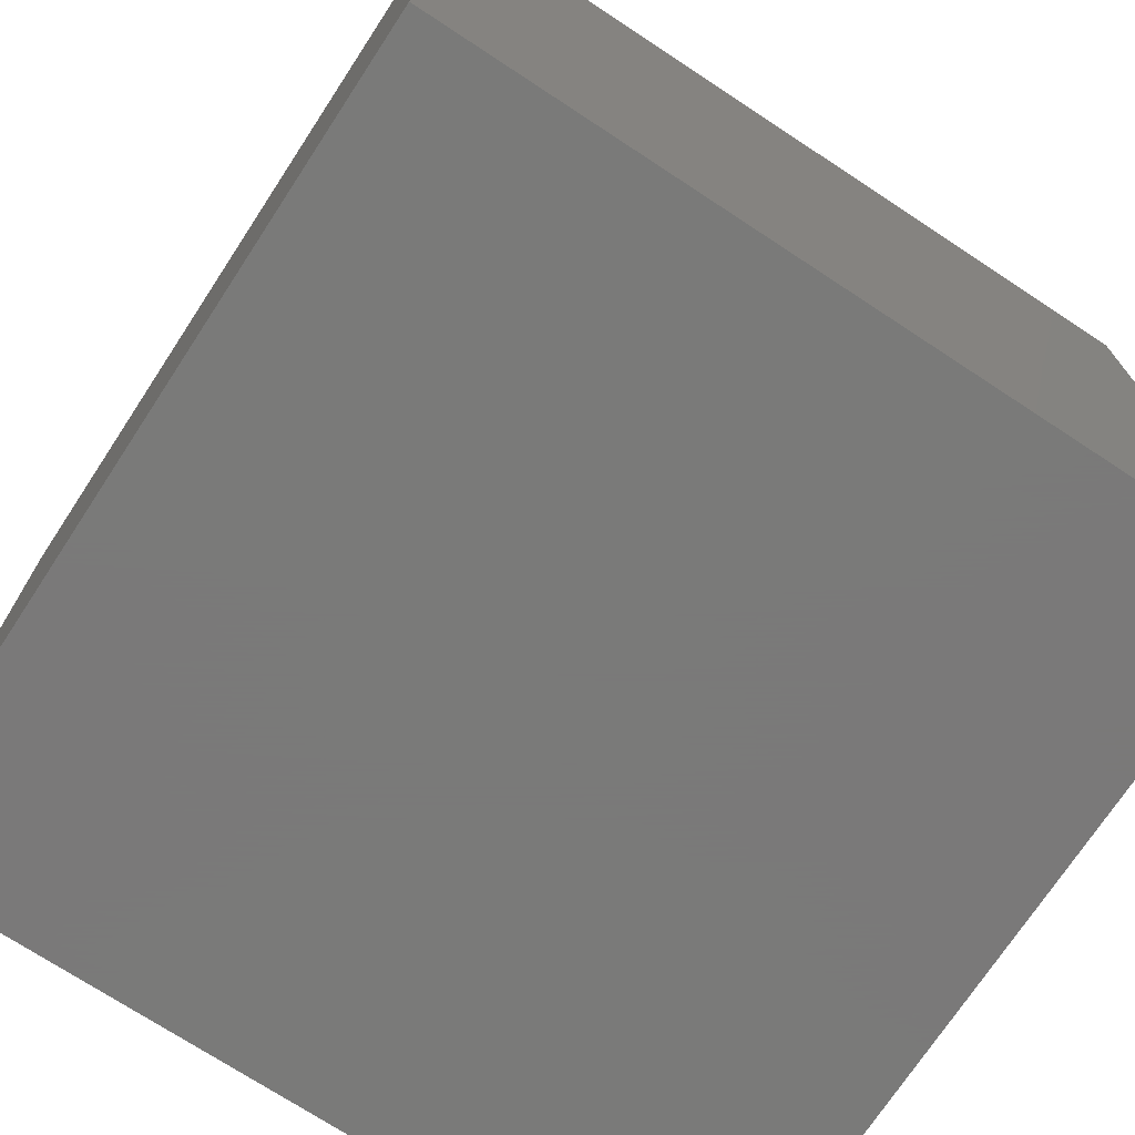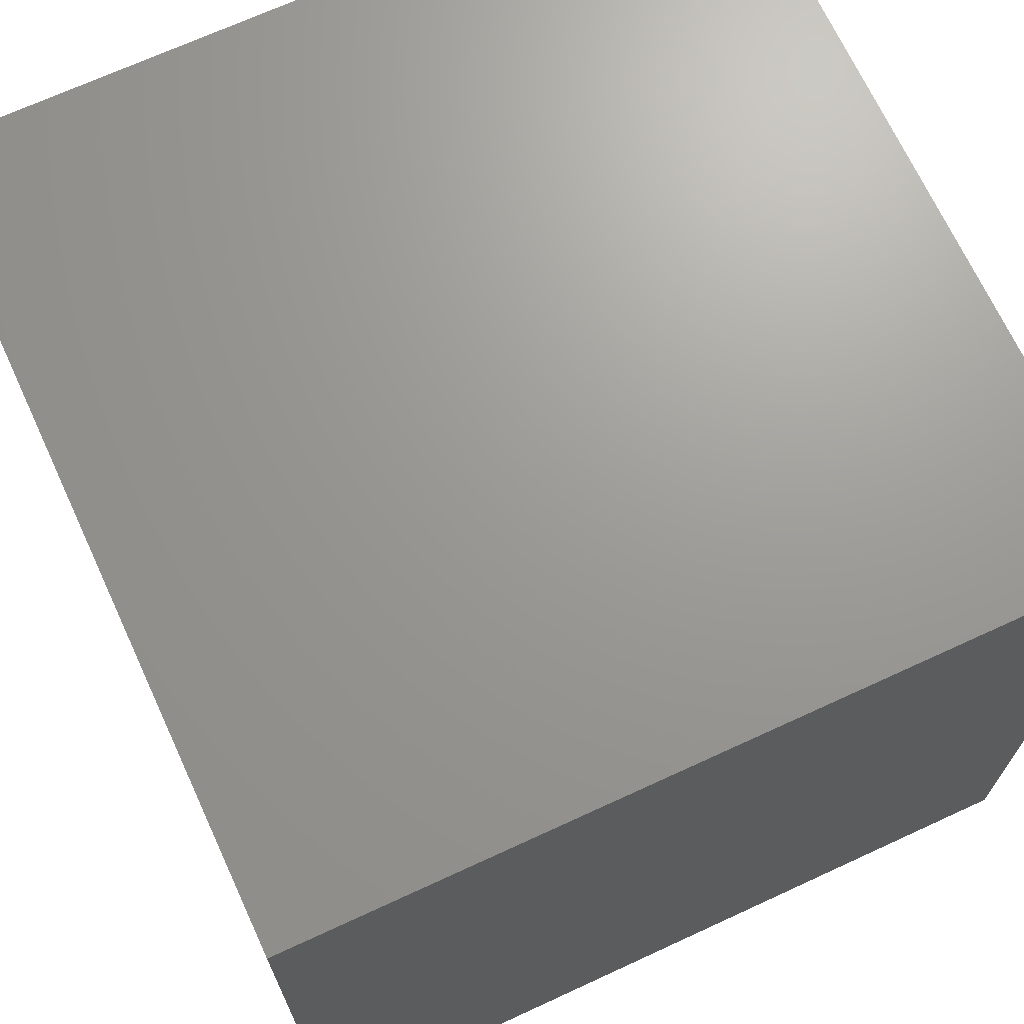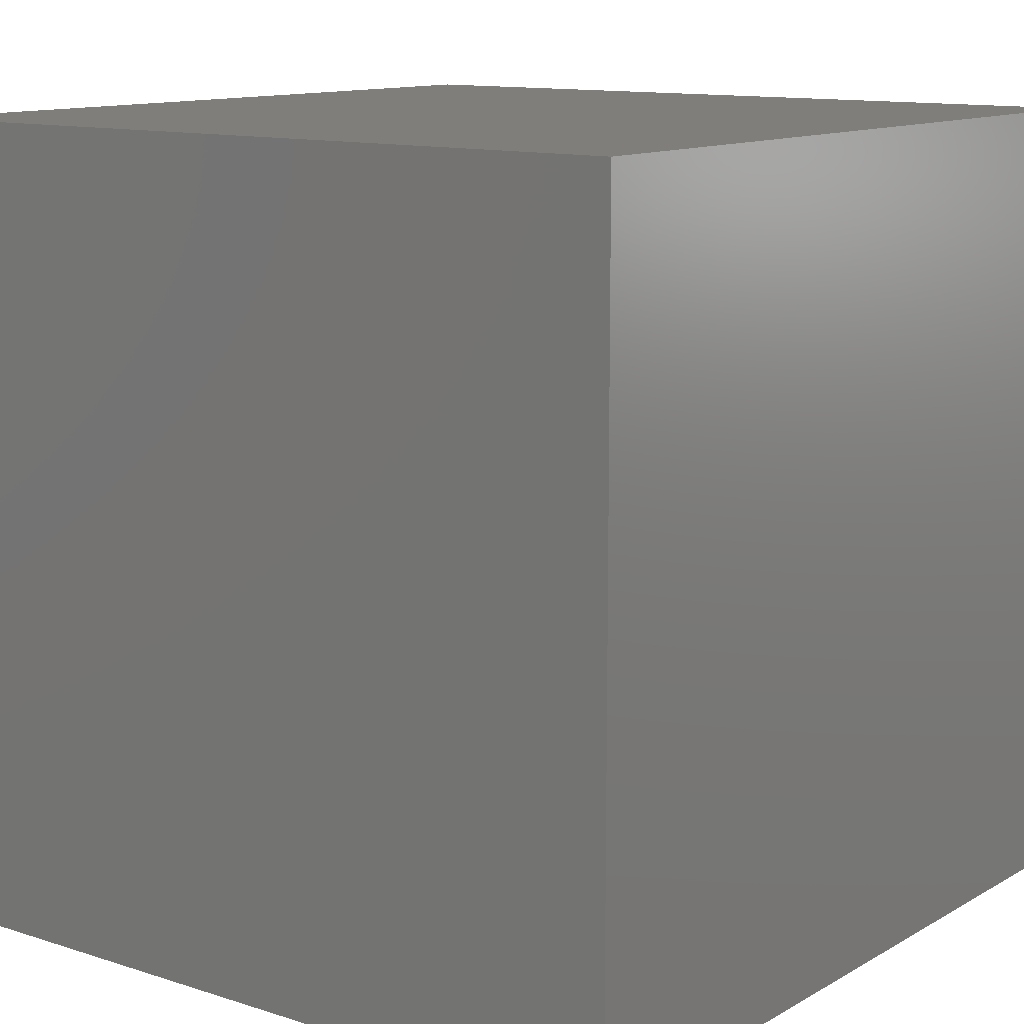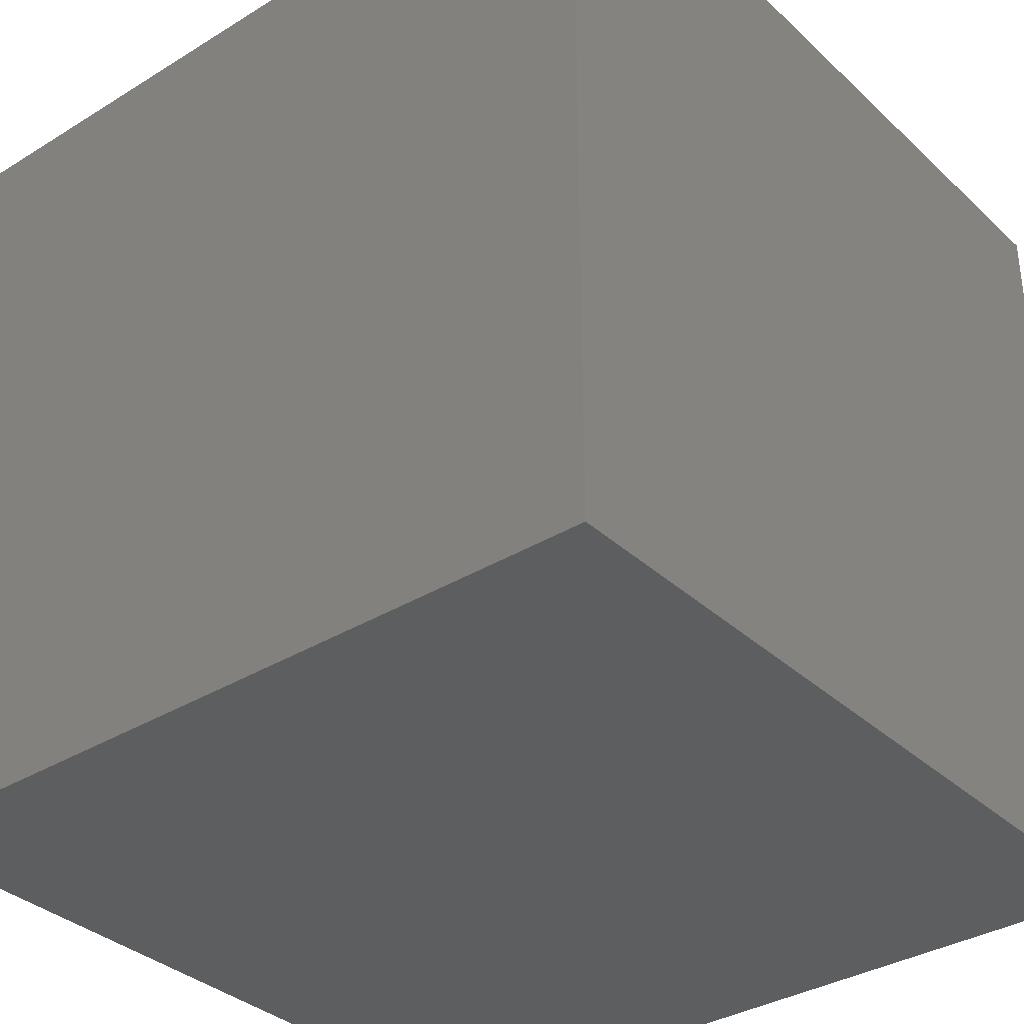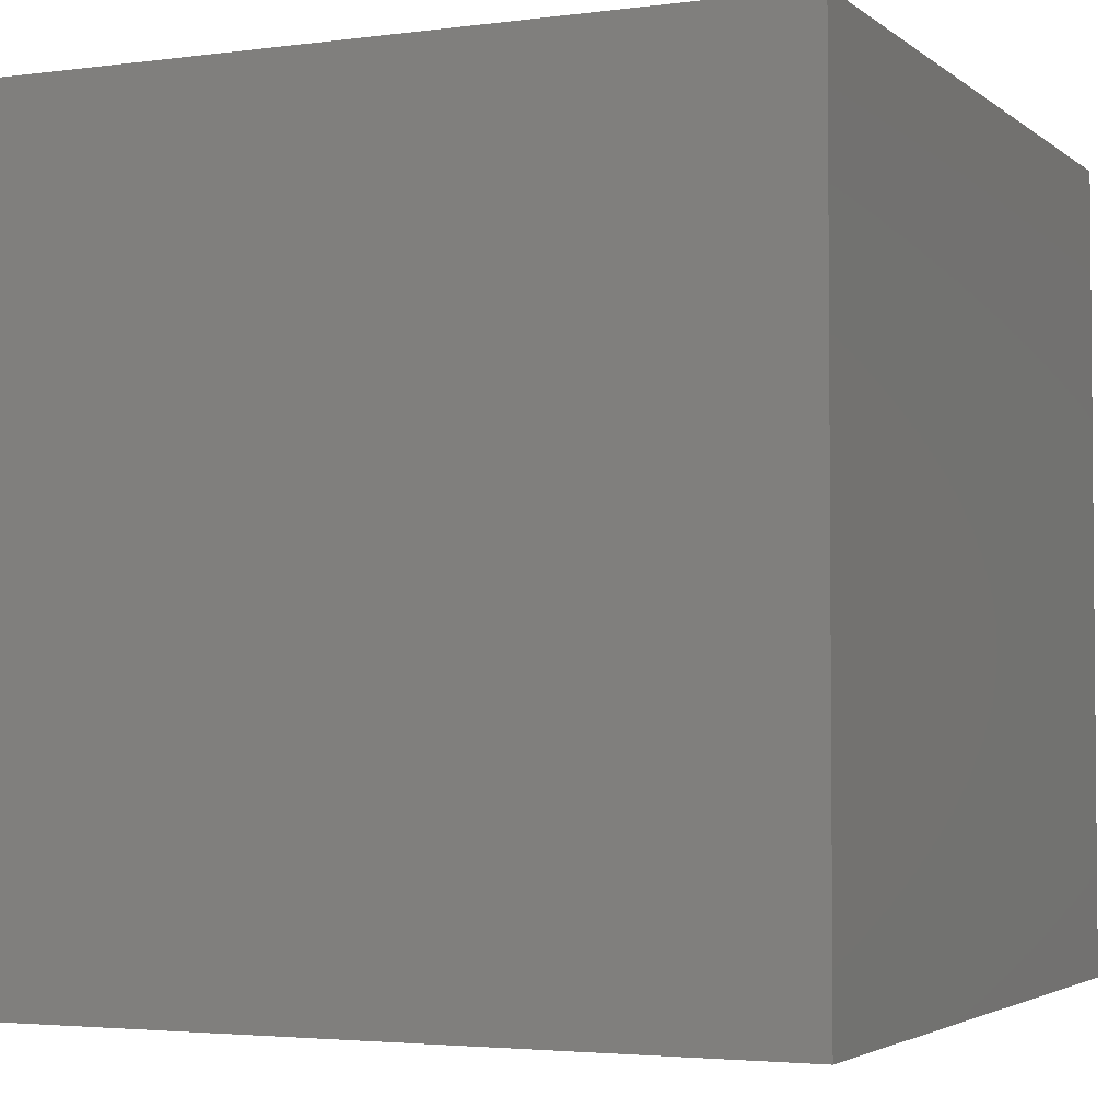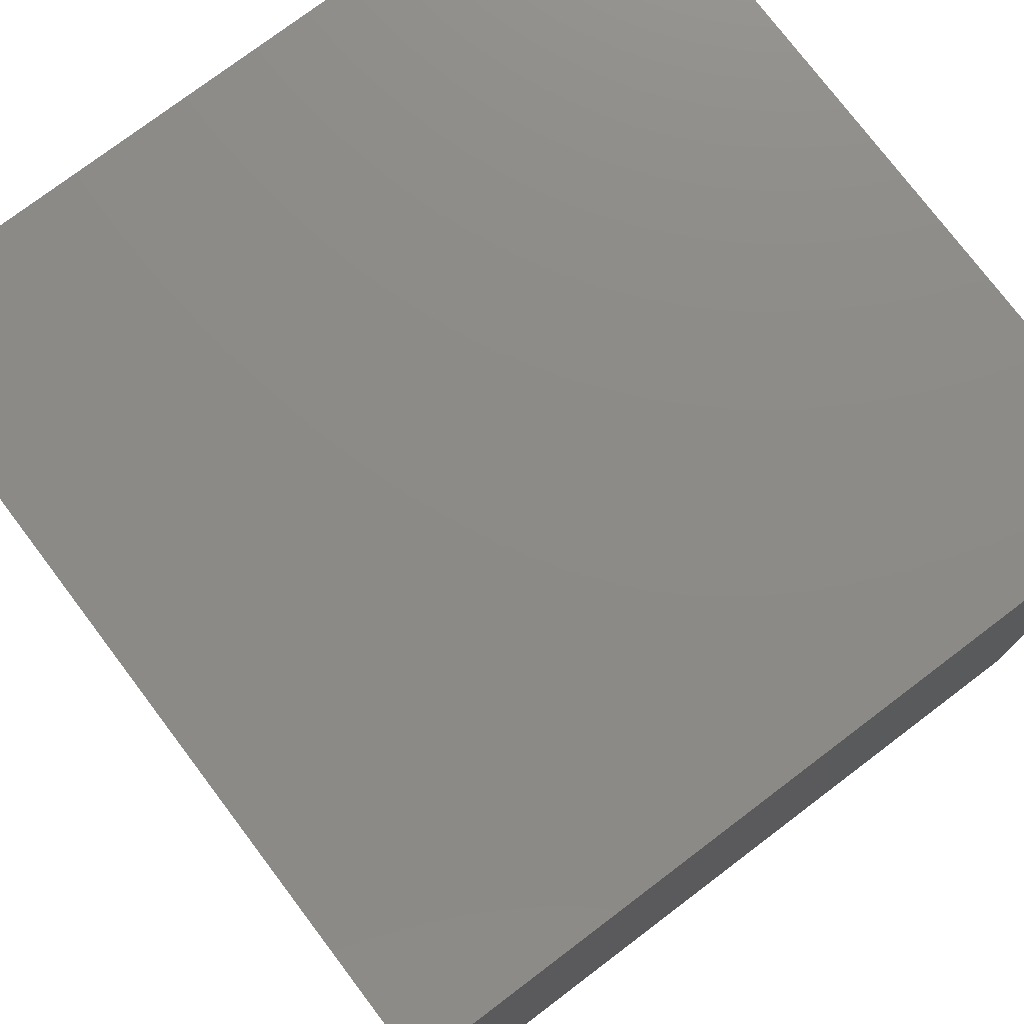
<metadata>
{"format":"stl","ext":"stl","renderer":"f3d","projection":"perspective","resolution":1024,"background":"white","views":[{"elev":-72.7,"azim":-33.3,"up":"+Z"},{"elev":69.4,"azim":-114.8,"up":"+Z"},{"elev":12.0,"azim":127.2,"up":"+Y"},{"elev":-34.8,"azim":-140.6,"up":"+Y"},{"elev":-3.2,"azim":-65.7,"up":"+Z"},{"elev":76.5,"azim":-37.1,"up":"+Z"}]}
</metadata>
<code>
# stl→obj: 8 verts, 12 faces
v 4 -4 -5
v 3 -4 -5
v 4 -5 -5
v 3 -5 -5
v 4 -5 -6
v 3 -5 -6
v 4 -4 -6
v 3 -4 -6
f 1 2 3
f 3 2 4
f 5 6 7
f 7 6 8
f 4 6 3
f 3 6 5
f 2 8 4
f 4 8 6
f 1 7 2
f 2 7 8
f 3 5 1
f 1 5 7

</code>
